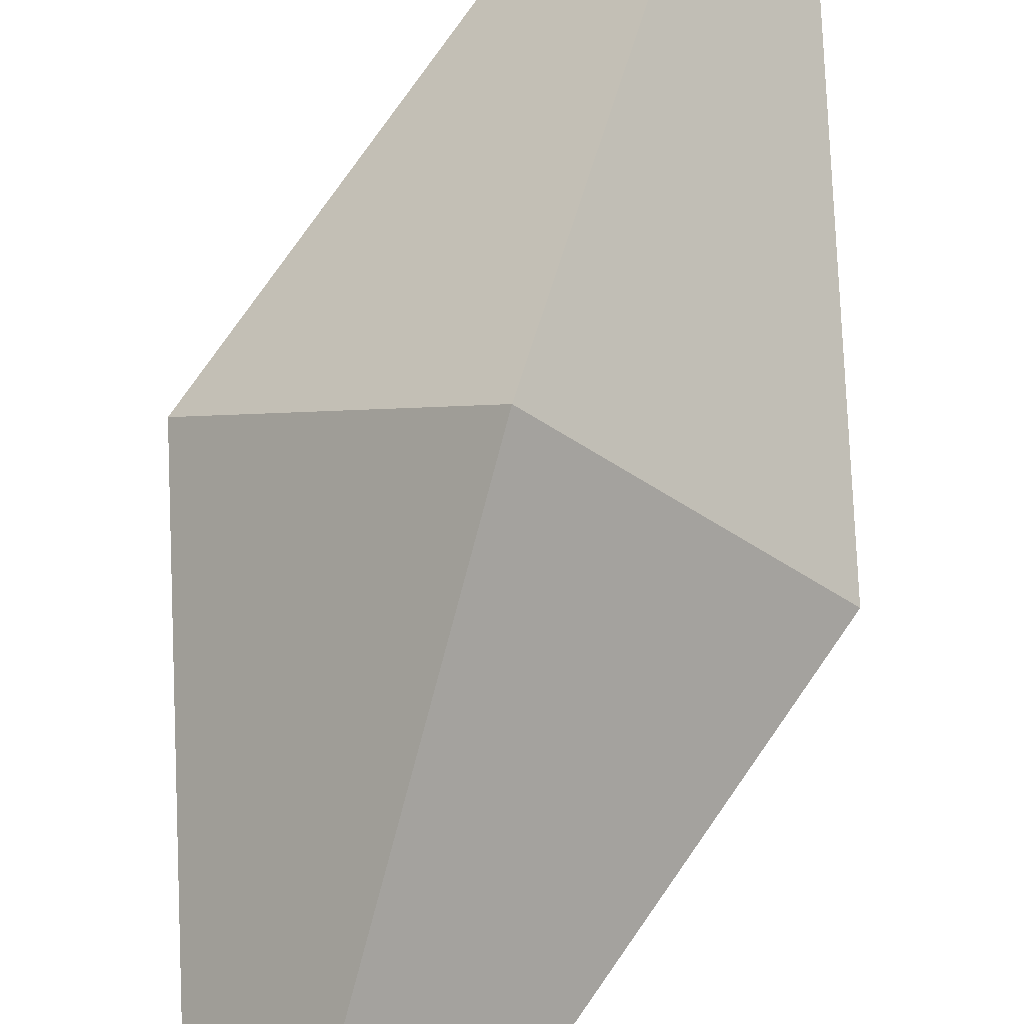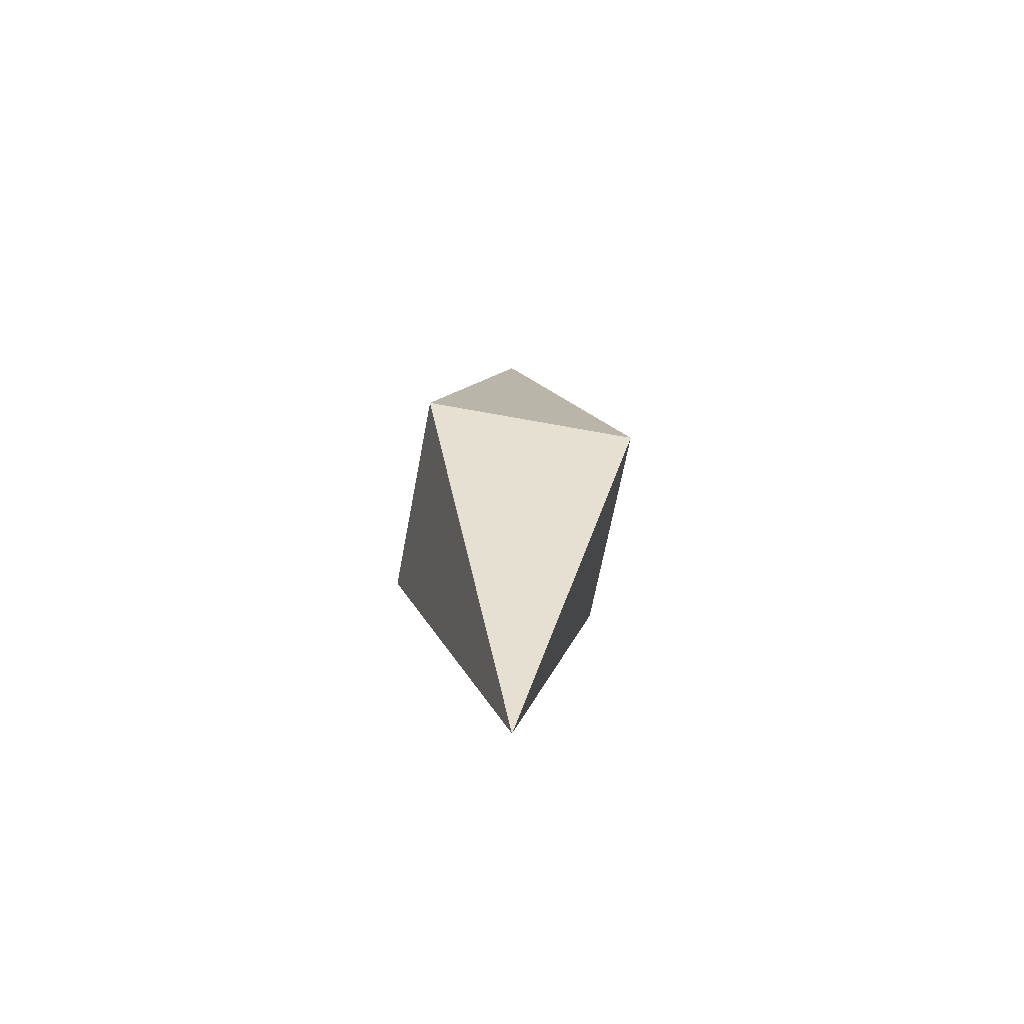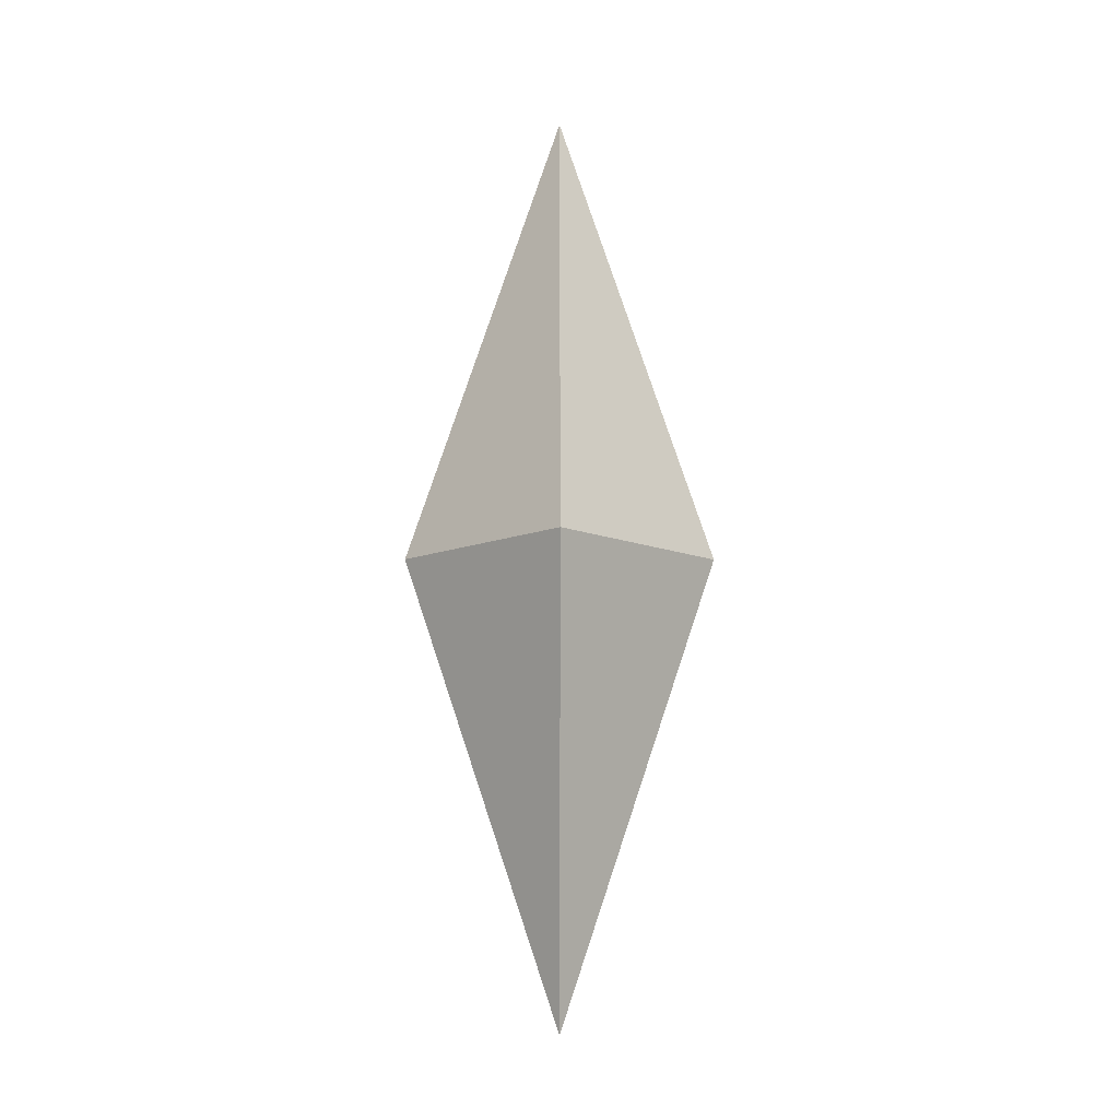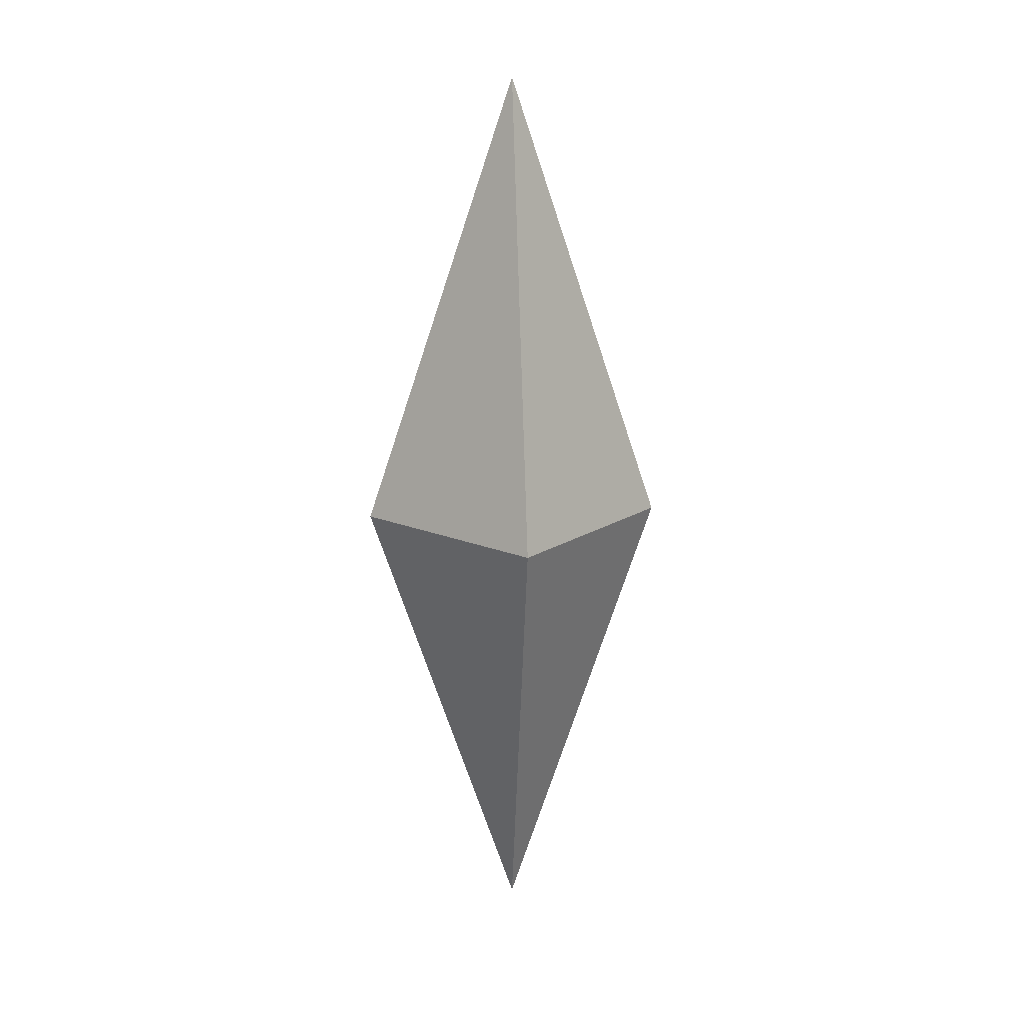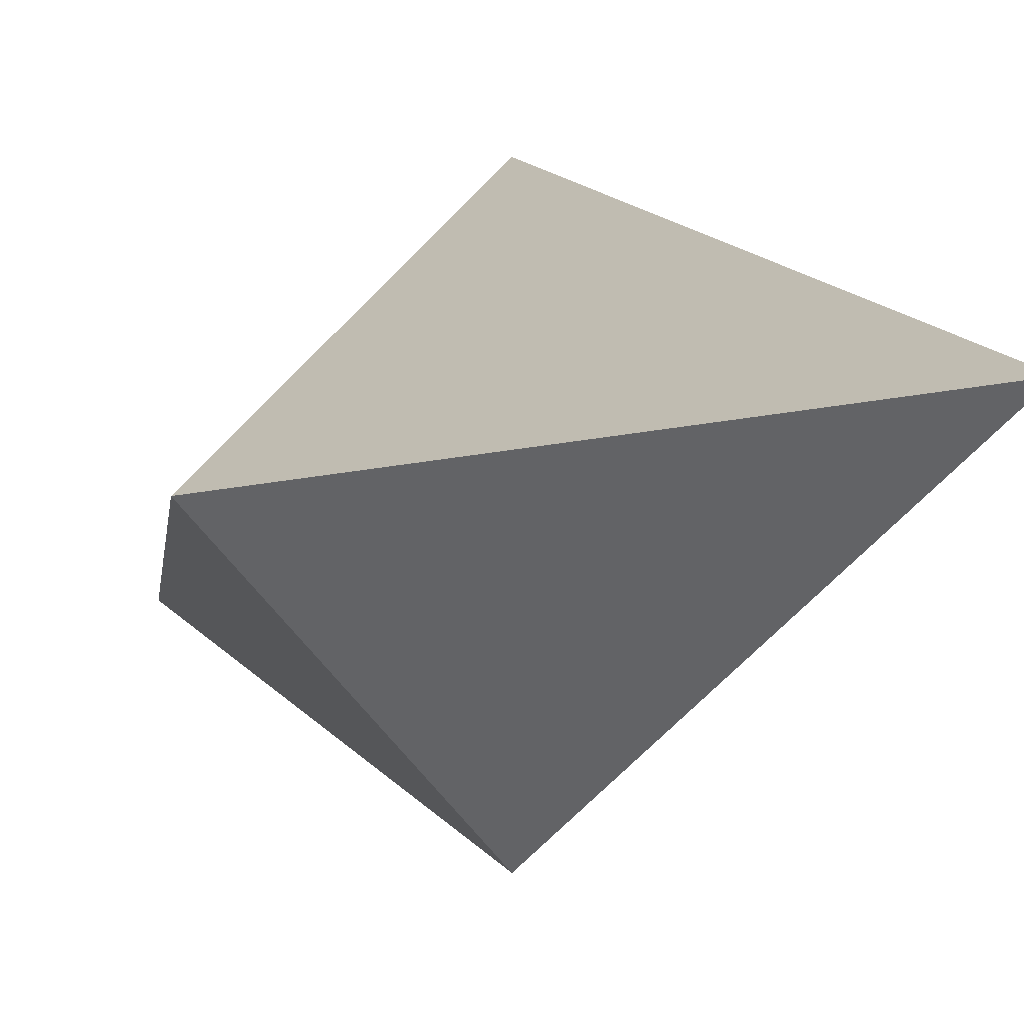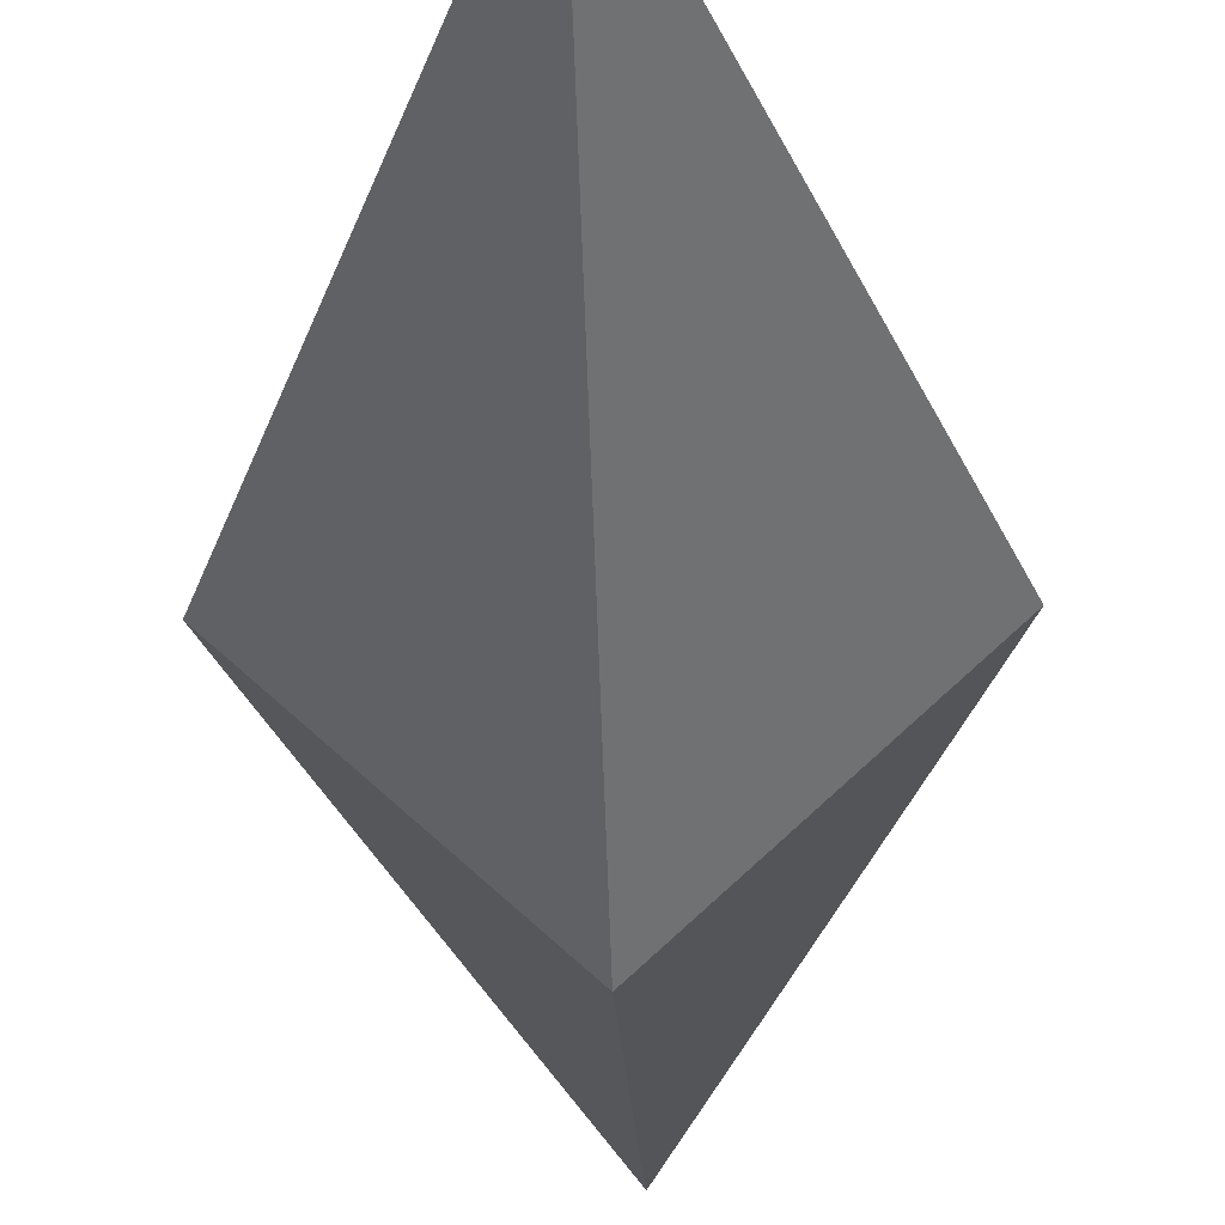
<metadata>
{"format":"obj","ext":"obj","renderer":"f3d","projection":"perspective","resolution":1024,"background":"white","views":[{"elev":73.9,"azim":-164.0,"up":"+Z"},{"elev":-65.7,"azim":34.4,"up":"+Y"},{"elev":-11.2,"azim":-90.3,"up":"+Y"},{"elev":17.6,"azim":-95.9,"up":"+Y"},{"elev":-6.2,"azim":156.6,"up":"+Z"},{"elev":-32.4,"azim":1.8,"up":"+Z"}]}
</metadata>
<code>
o Plane
v 0 3 -1
v 0 0 0
v 1 3 0
v 0 3 1
v -1 3 0
v 0 6 0
f 2 1 3
f 2 3 4
f 5 2 4
f 5 1 2
f 3 1 6
f 3 6 4
f 4 6 5
f 1 5 6

</code>
